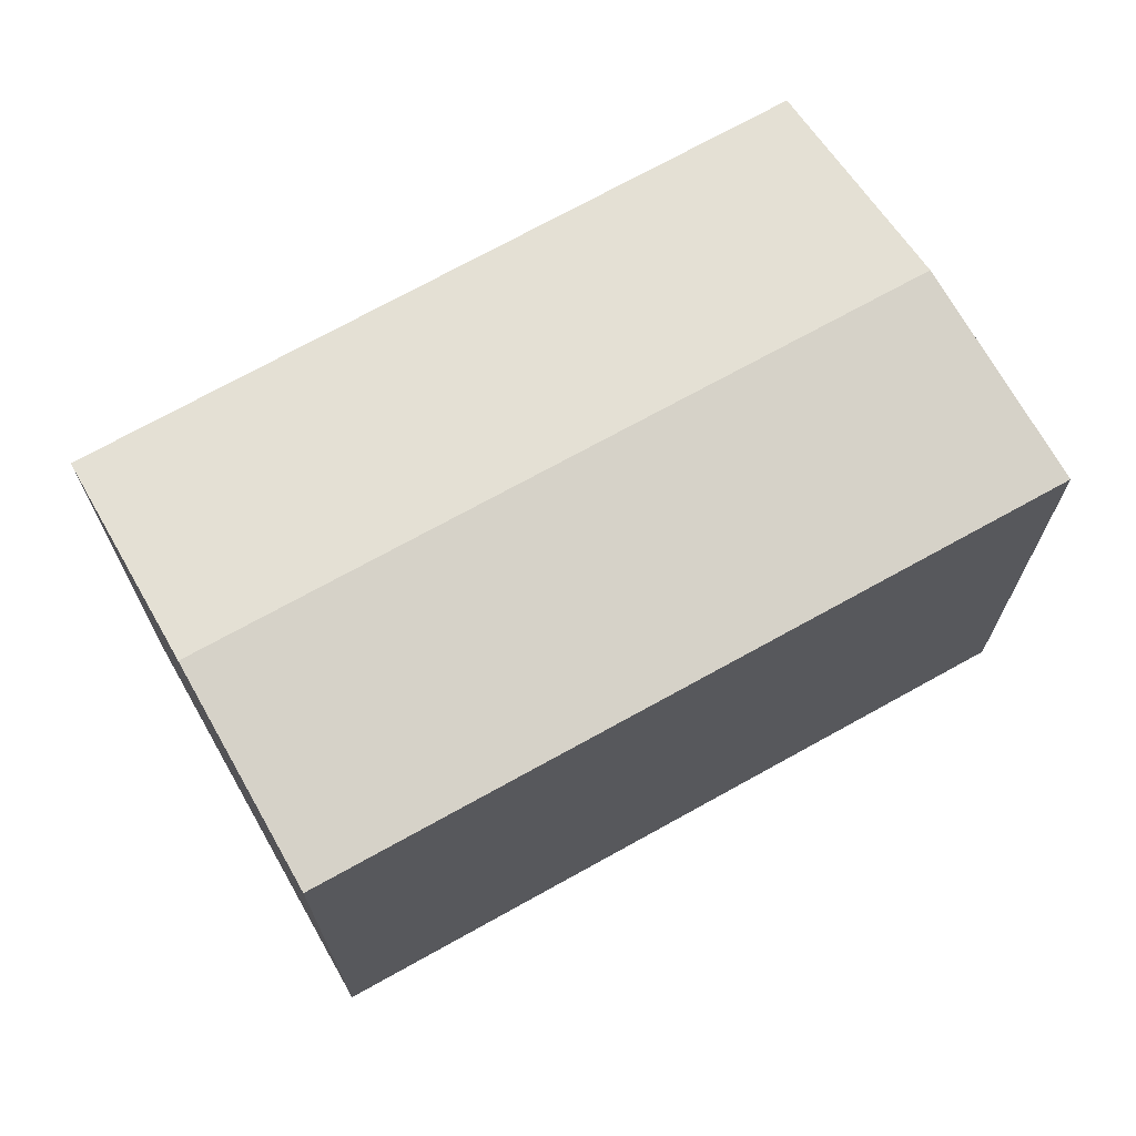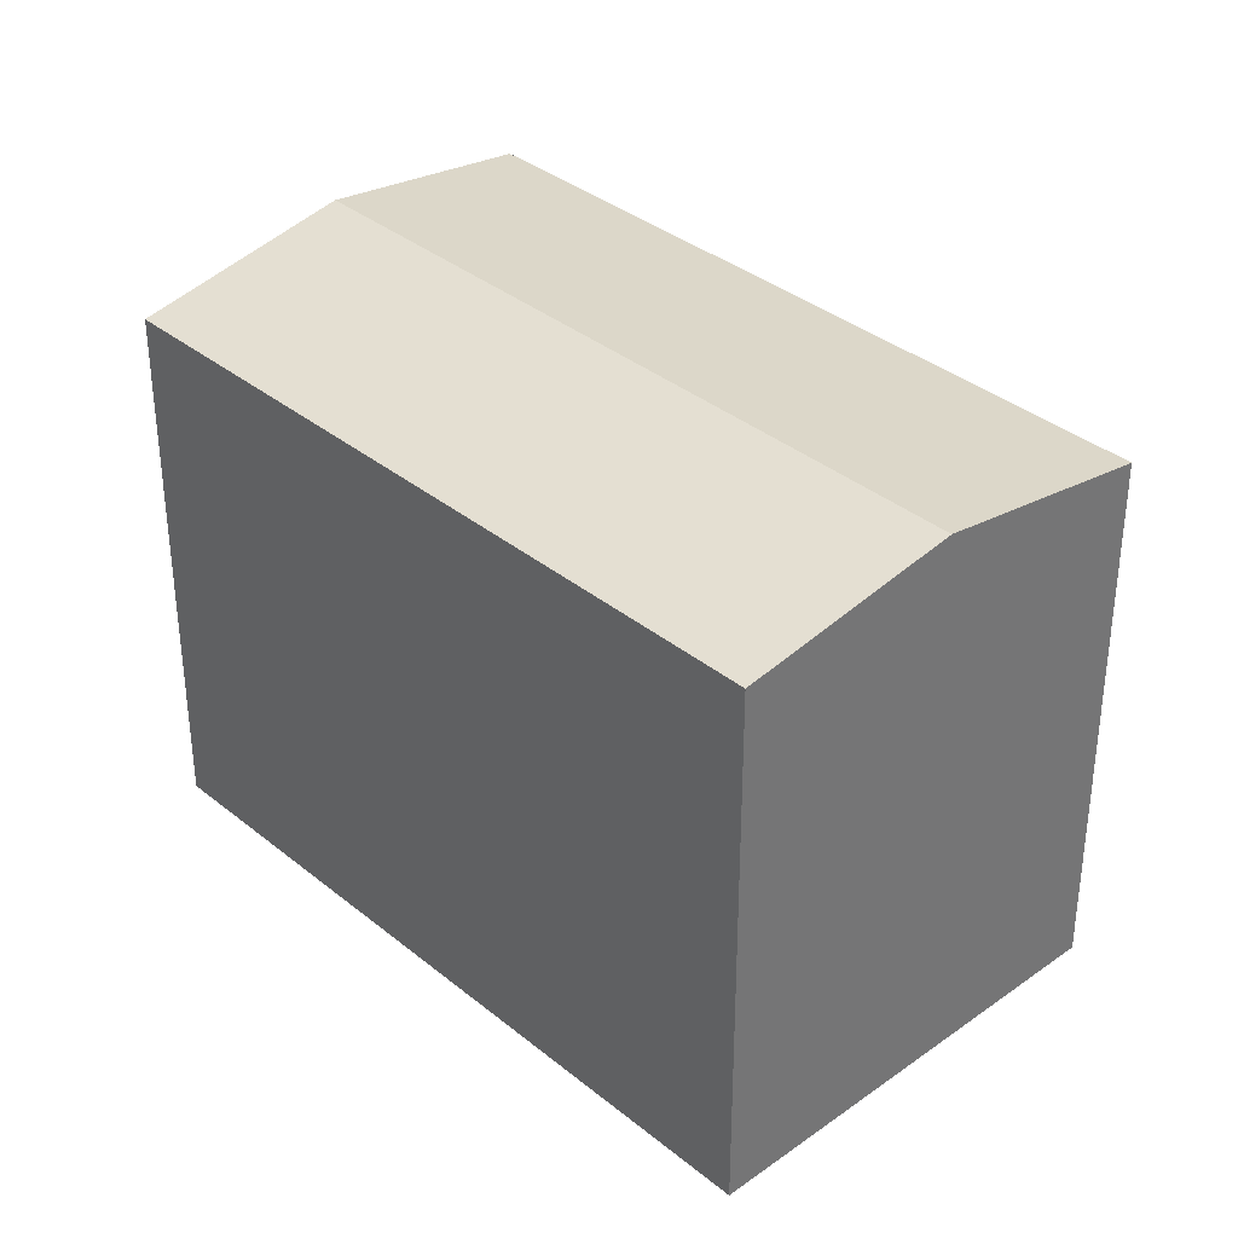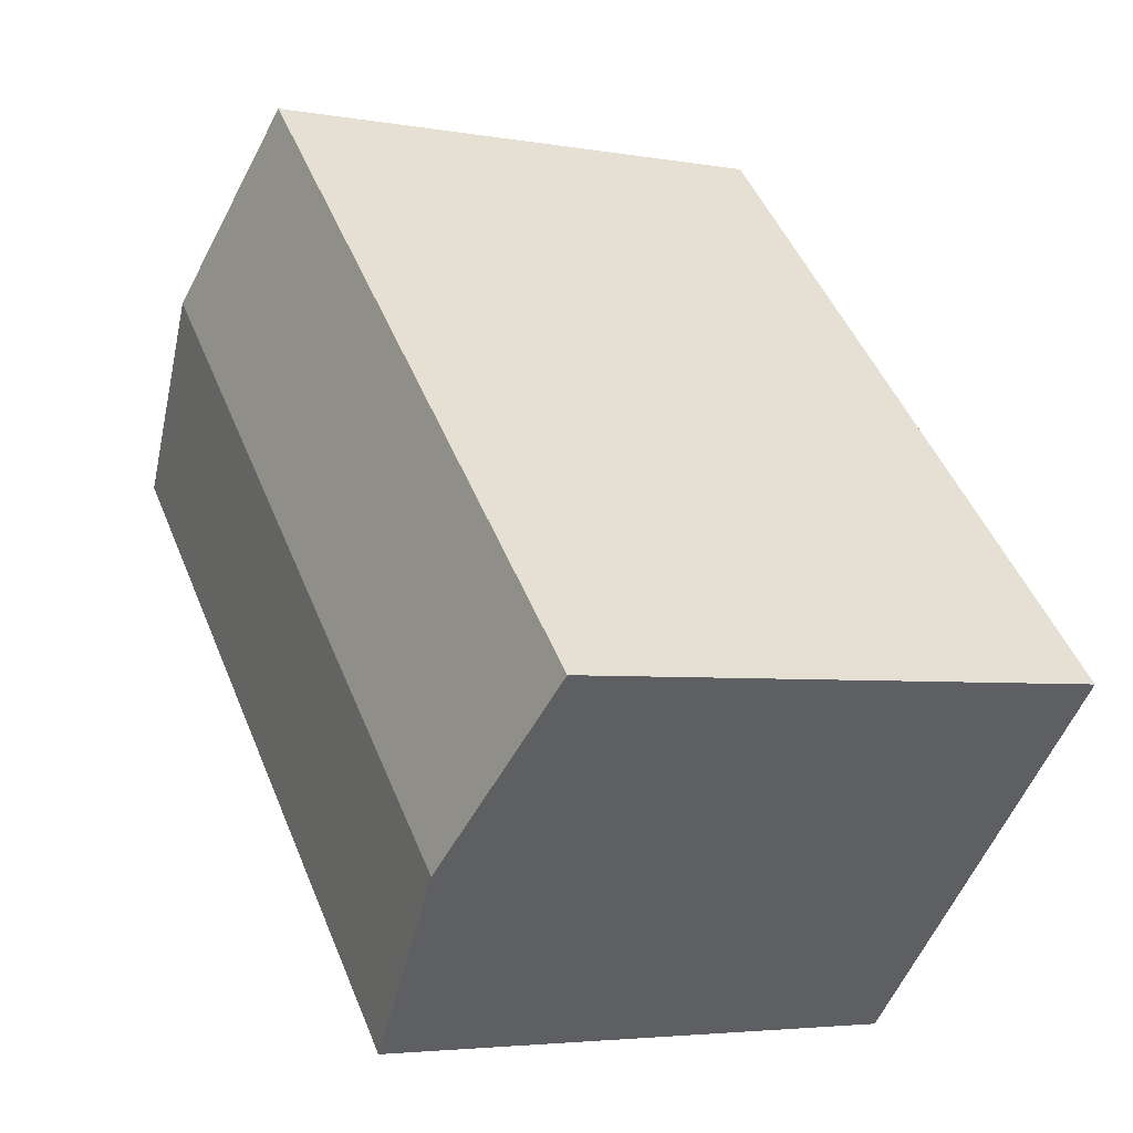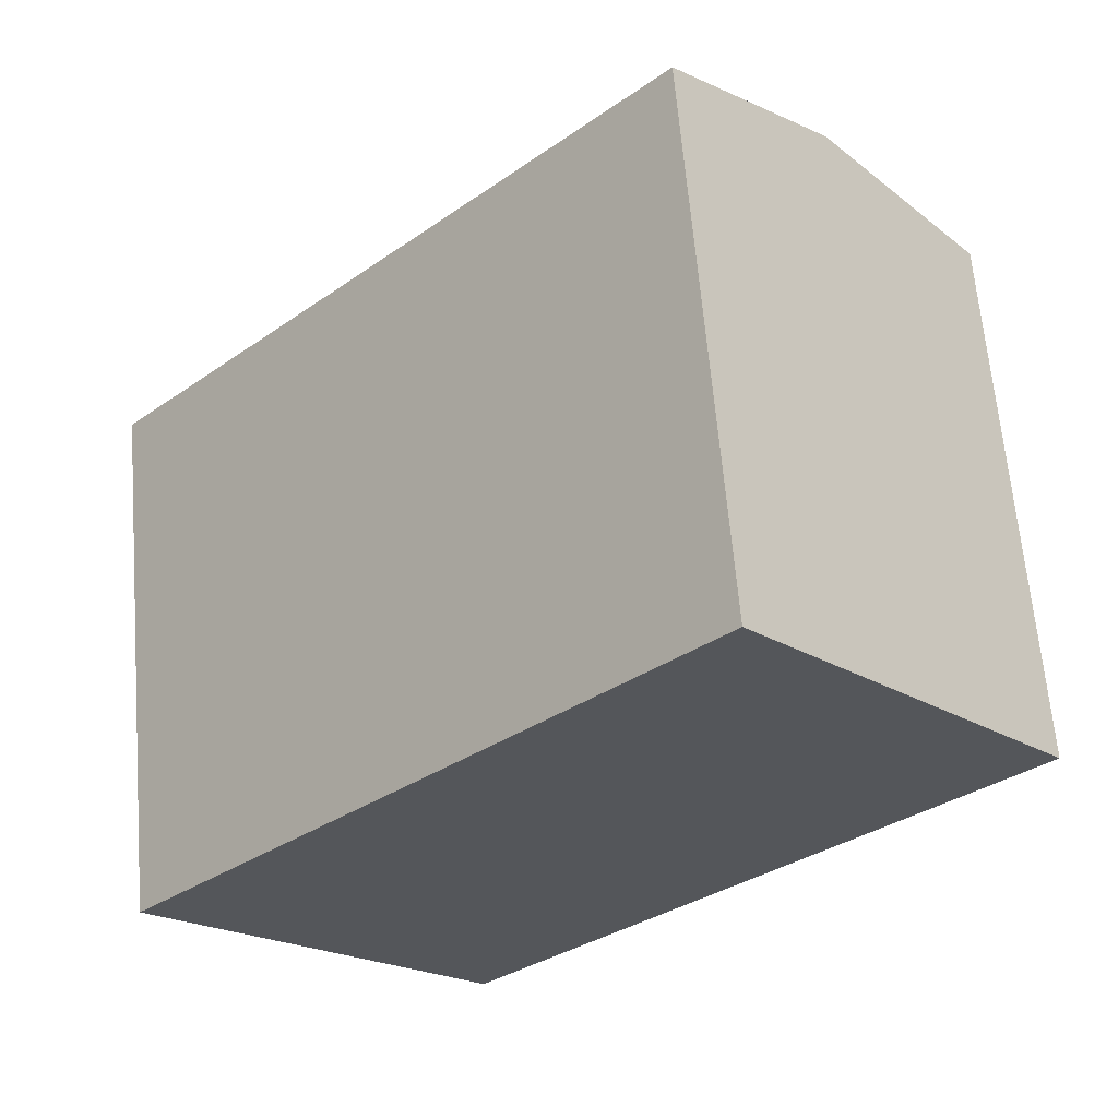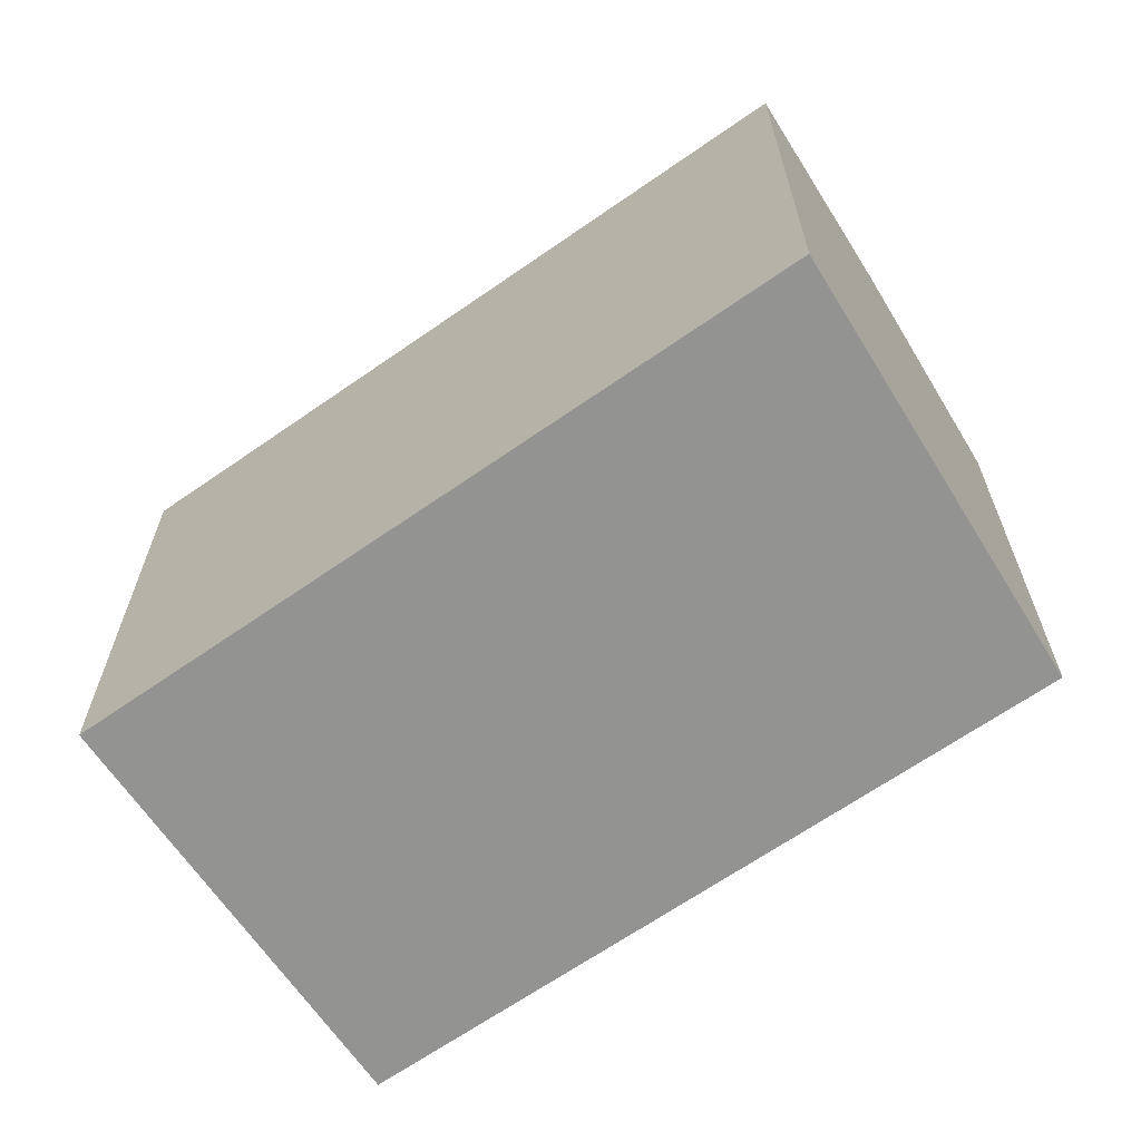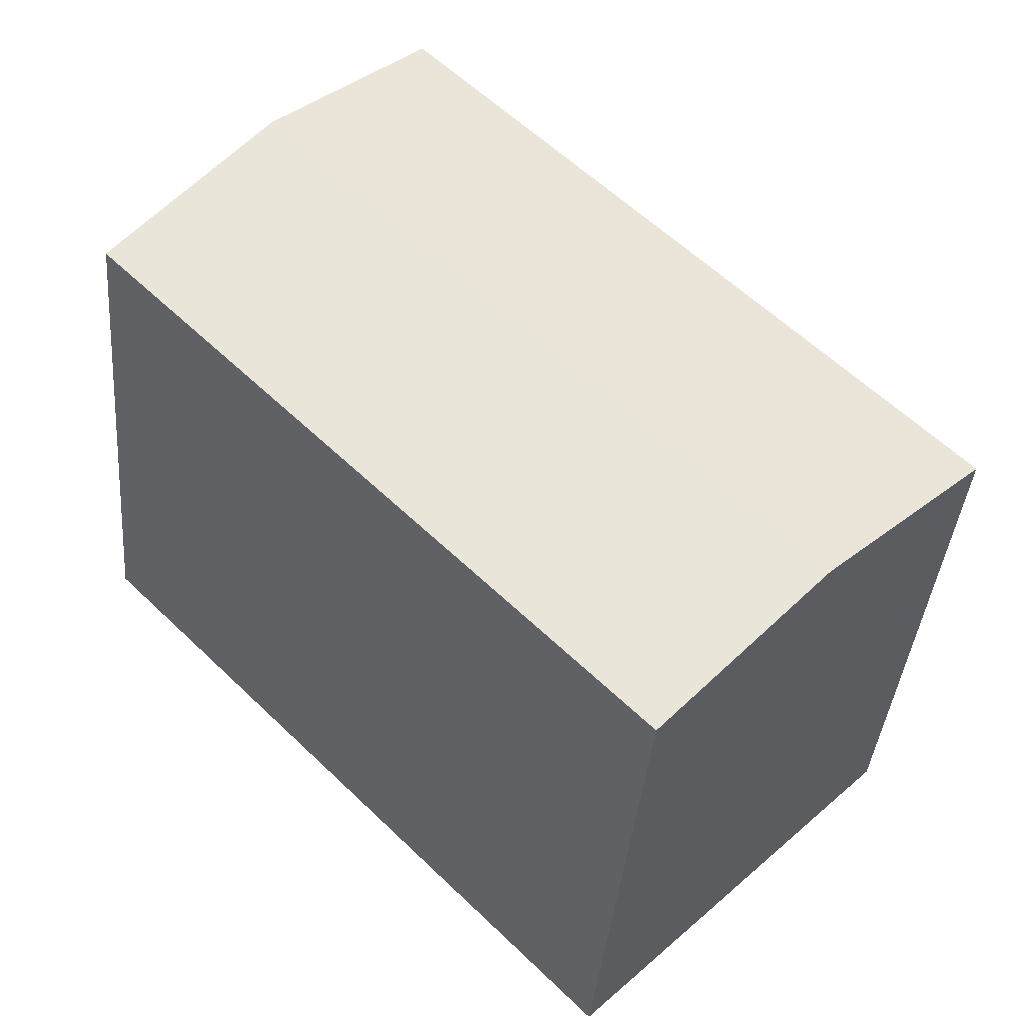
<metadata>
{"format":"obj","ext":"obj","renderer":"f3d","projection":"perspective","resolution":1024,"background":"white","views":[{"elev":71.2,"azim":-74.7,"up":"+Y"},{"elev":35.4,"azim":-178.5,"up":"+Y"},{"elev":-4.0,"azim":-120.5,"up":"+Z"},{"elev":64.0,"azim":-4.8,"up":"+Z"},{"elev":-66.6,"azim":-10.6,"up":"+Y"},{"elev":-38.9,"azim":175.1,"up":"+Z"}]}
</metadata>
<code>
v  25.27 15.82 6.462
v  4.784 16.81 -4.756
v  20.71 16.81 11.51
v  18.84 15.83 -0.053
v  14.93 15.83 -4.014
v  9.537 15.83 -9.482
v  3.444 16.54 -3.424
v  0 15.83 9.692e-16
v  0.18 15.83 0.184
v  4.784 15.83 4.884
v  6.289 15.83 6.421
v  13.46 15.83 13.74
v  15.41 15.83 15.74
v  17.11 16.03 15.49
v  16.18 15.83 16.52
v  0 0 0
v  0.18 -1.127e-17 0.184
v  4.784 -2.991e-16 4.884
v  6.289 -3.932e-16 6.421
v  13.46 -8.416e-16 13.74
v  16.18 -1.011e-15 16.52
v  15.41 -9.637e-16 15.74
v  25.27 -3.957e-16 6.462
v  17.11 -9.486e-16 15.49
v  20.71 -7.045e-16 11.51
v  18.84 3.245e-18 -0.053
v  9.537 5.806e-16 -9.482
v  14.93 2.458e-16 -4.014
v  3.444 2.097e-16 -3.424
v  4.784 2.912e-16 -4.756
g defaultobject
f 1 2 3
f 2 1 4
f 2 4 5
f 2 5 6
f 7 3 2
f 3 7 8
f 3 8 9
f 3 9 10
f 3 10 11
f 3 11 12
f 3 12 13
f 3 13 14
f 14 13 15
f 16 9 8
f 9 16 10
f 10 16 11
f 11 16 12
f 12 16 17
f 12 17 18
f 12 18 13
f 13 18 19
f 13 19 20
f 13 20 15
f 15 20 21
f 21 20 22
f 21 14 15
f 14 21 3
f 3 21 1
f 1 21 23
f 23 21 24
f 23 24 25
f 23 4 1
f 4 23 5
f 5 23 6
f 6 23 26
f 6 26 27
f 27 26 28
f 27 2 6
f 2 27 7
f 7 27 8
f 8 27 29
f 8 29 16
f 29 27 30
f 29 17 16
f 17 29 18
f 18 29 30
f 18 30 27
f 18 27 28
f 18 28 19
f 19 28 20
f 20 28 26
f 20 26 23
f 20 23 22
f 22 23 24
f 22 24 21
f 24 23 25

</code>
